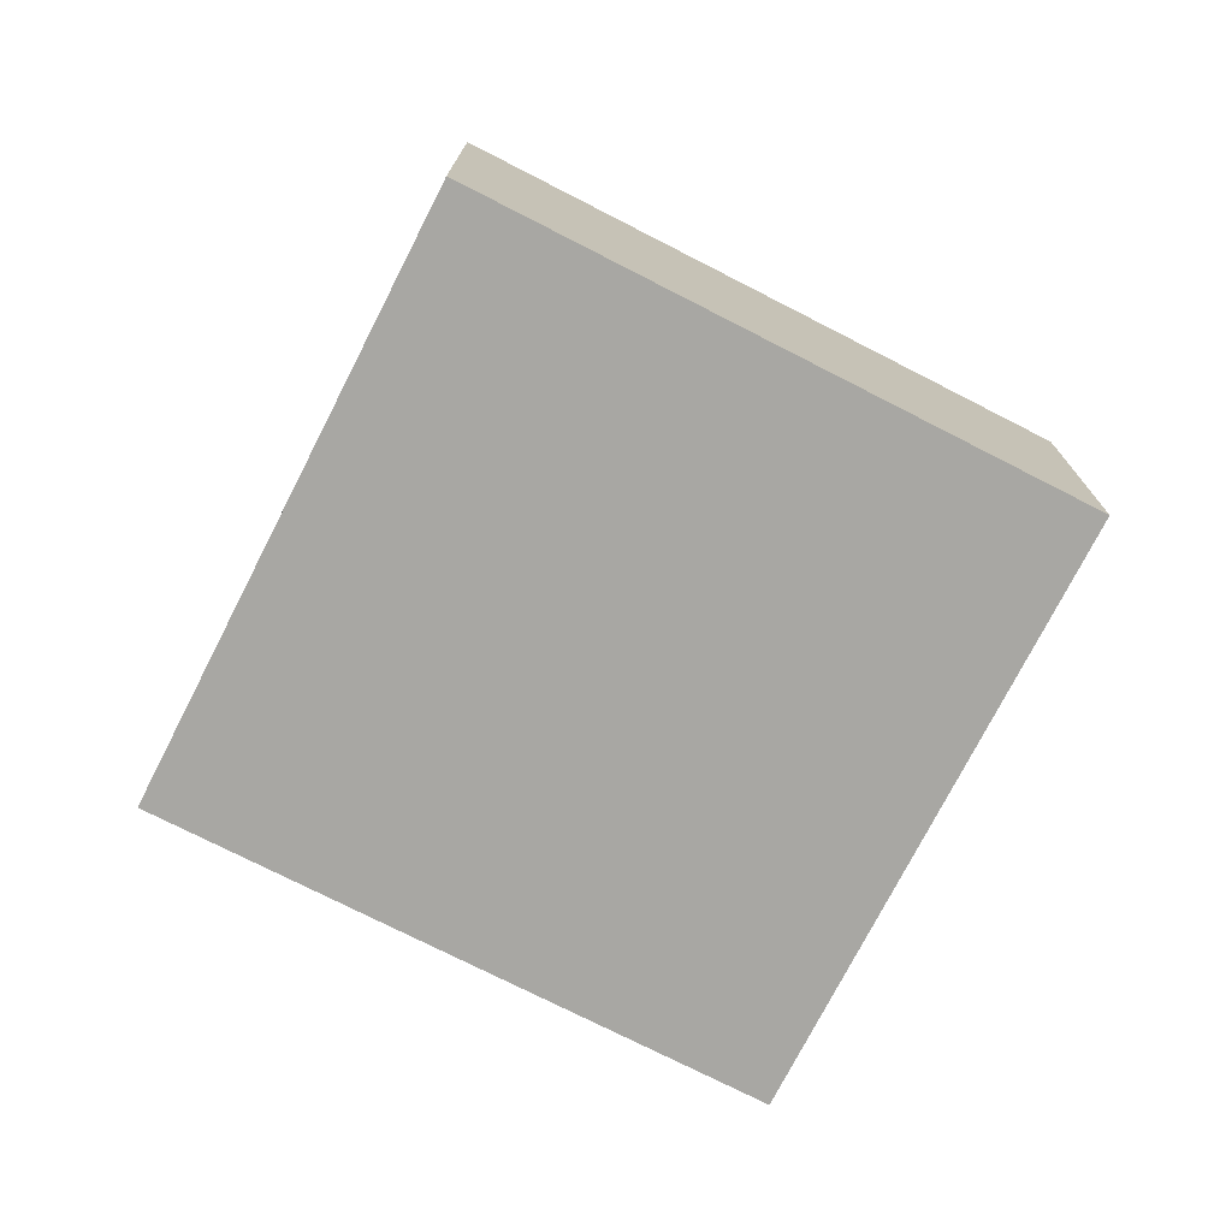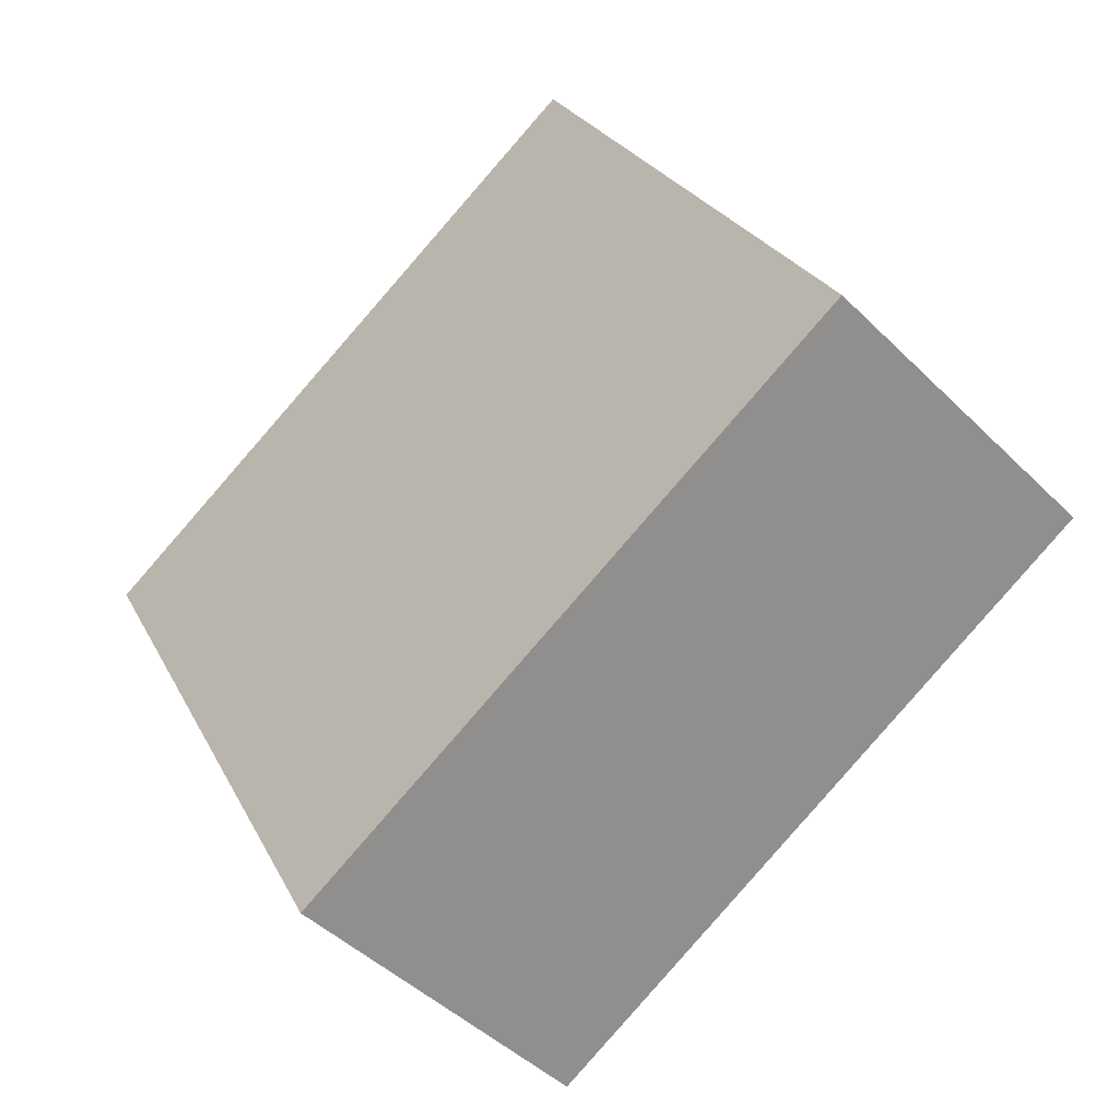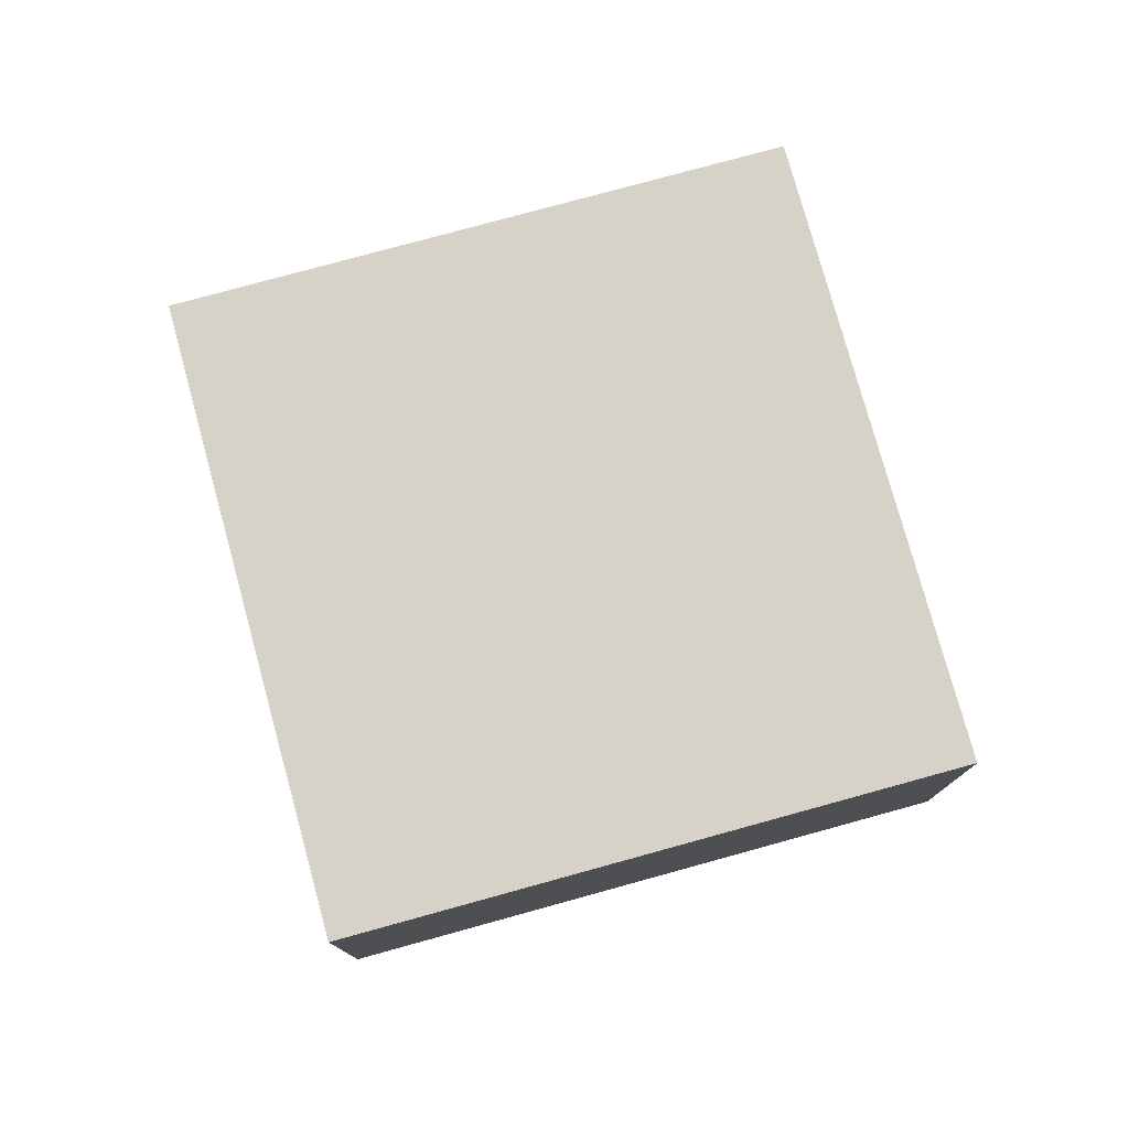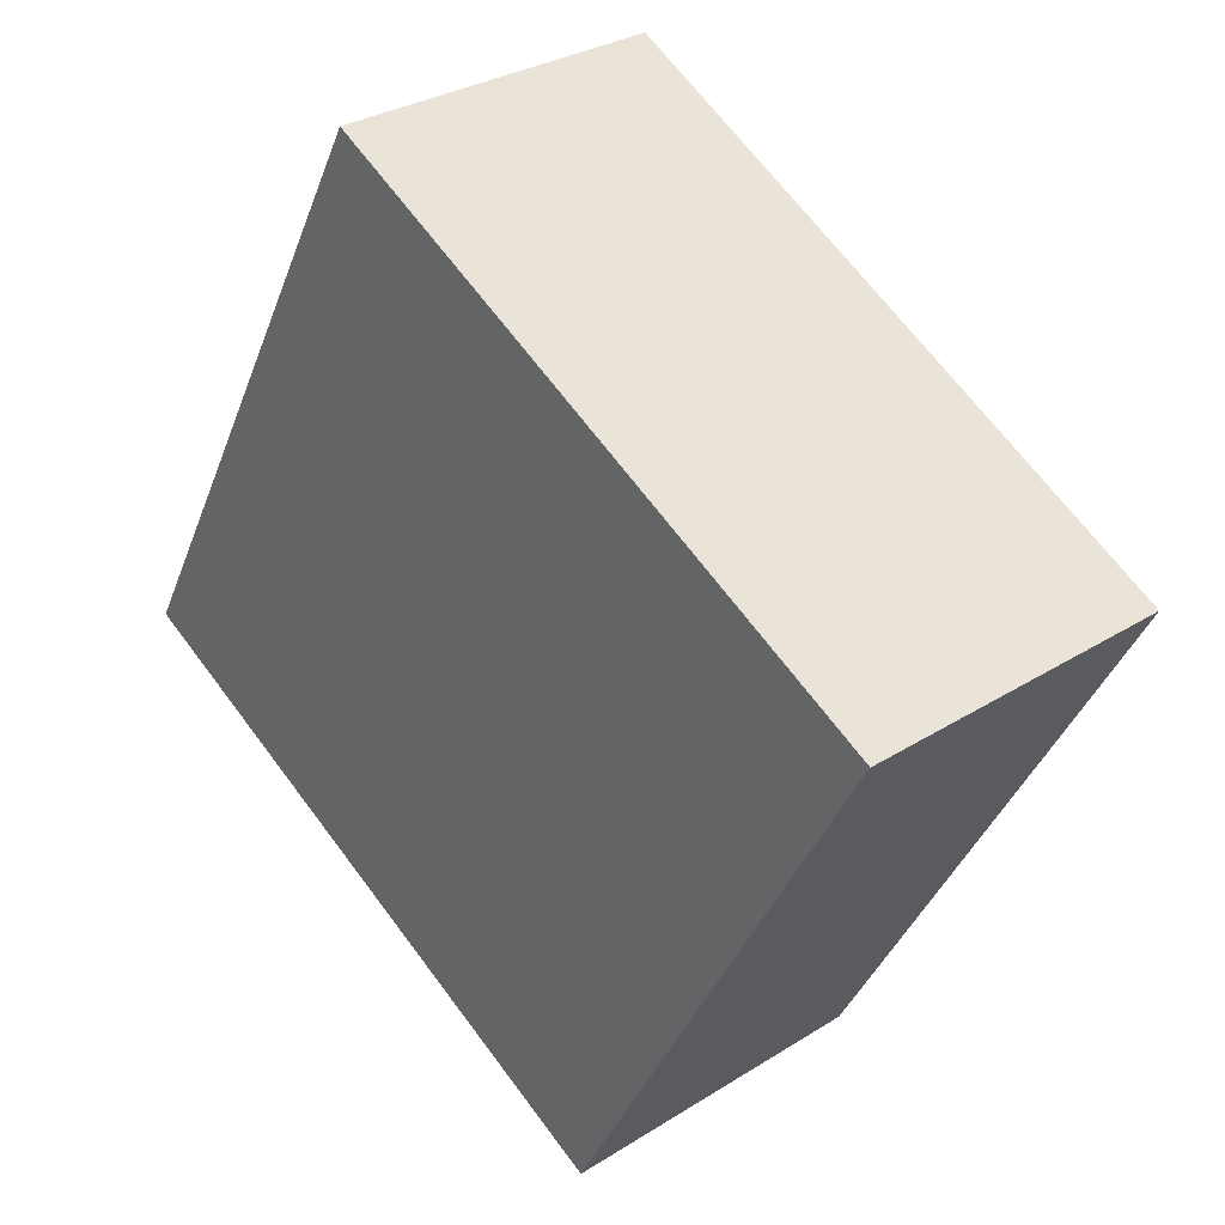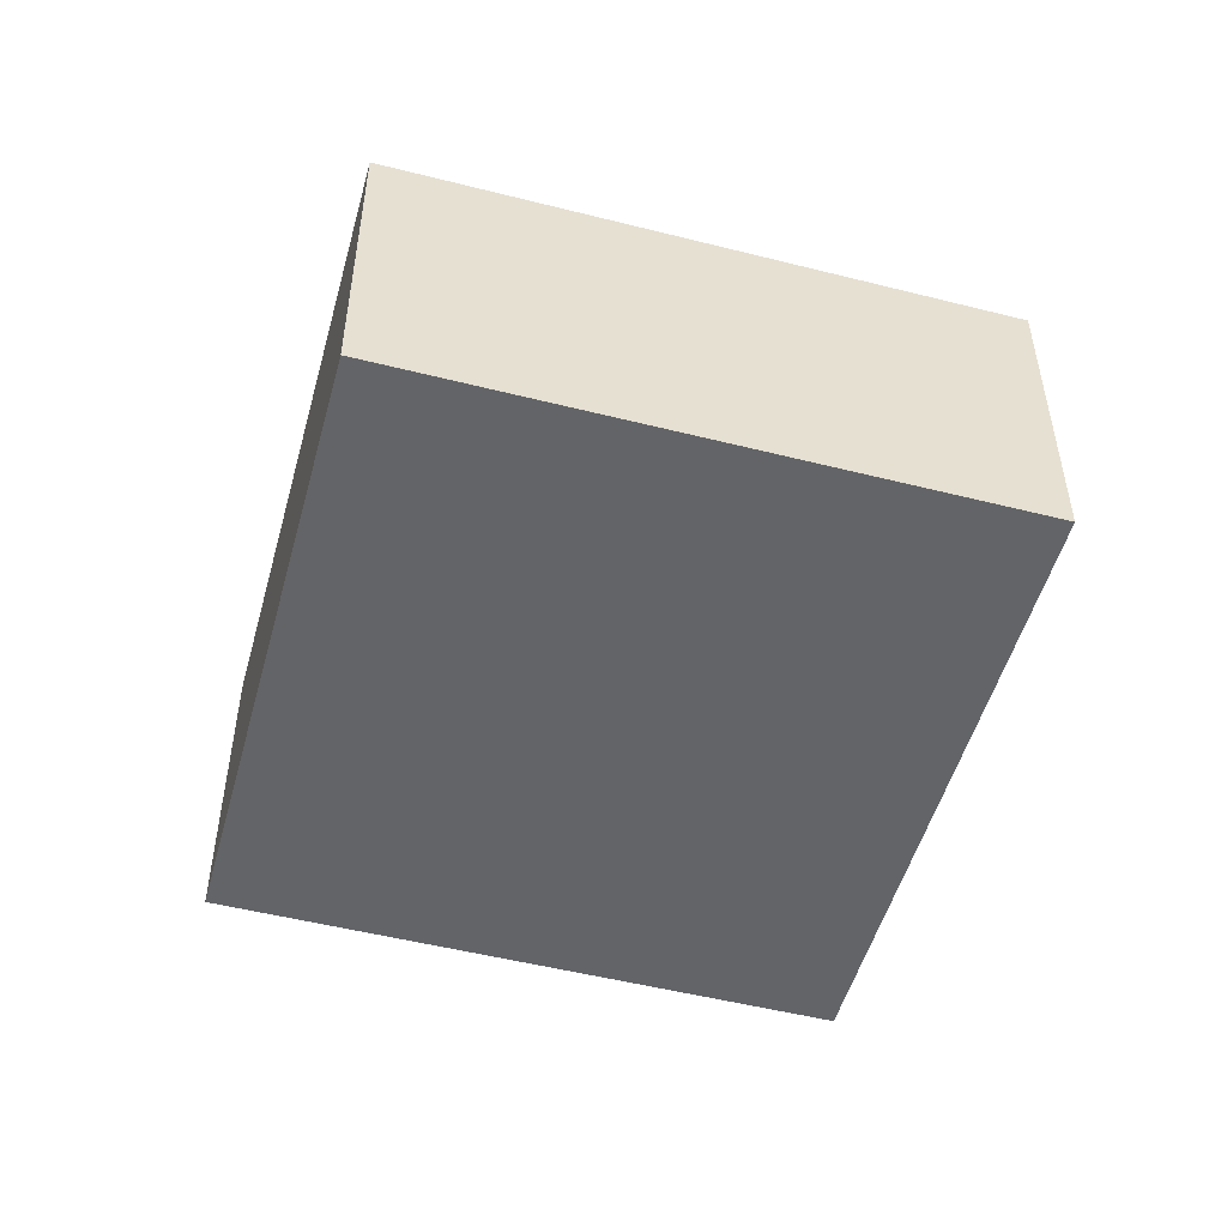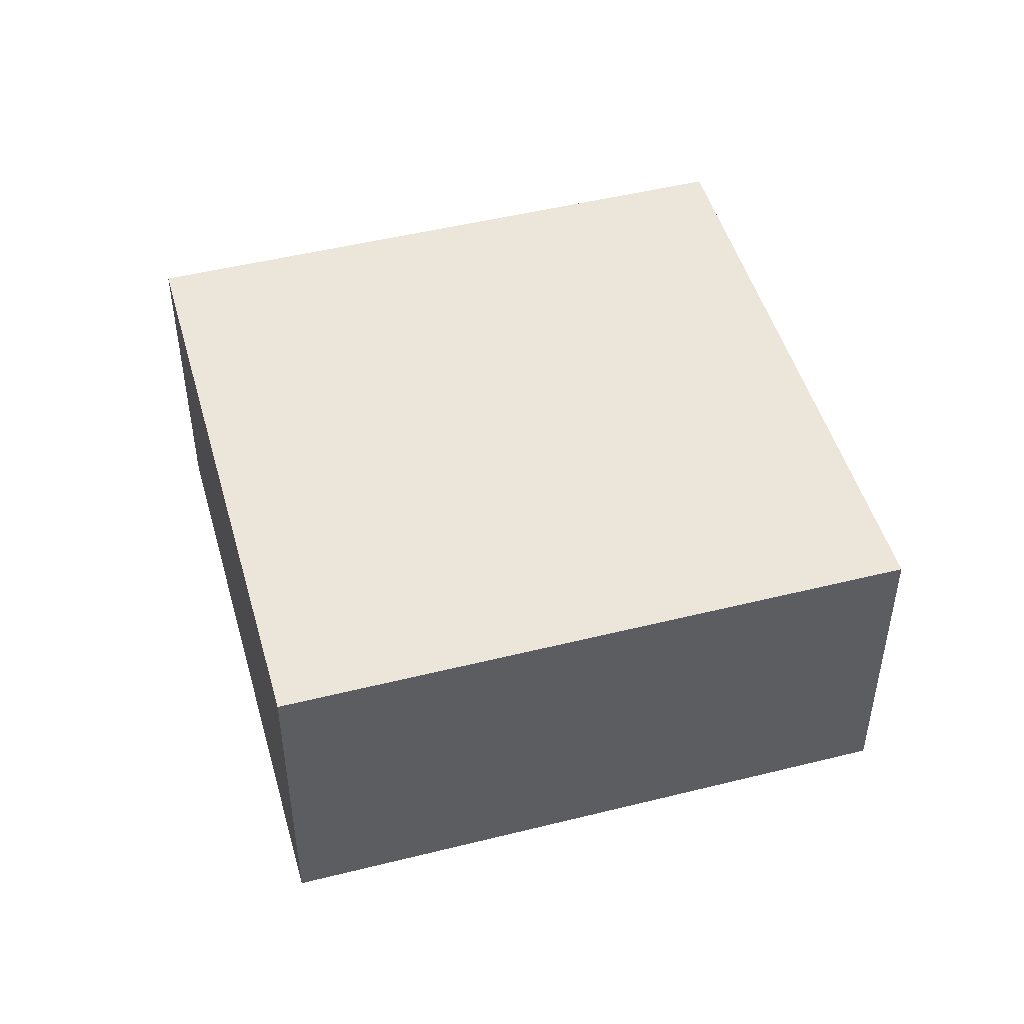
<metadata>
{"format":"obj","ext":"obj","renderer":"f3d","projection":"perspective","resolution":1024,"background":"white","views":[{"elev":-74.5,"azim":-55.5,"up":"+Y"},{"elev":-45.8,"azim":41.7,"up":"+Z"},{"elev":77.7,"azim":-133.8,"up":"+Y"},{"elev":30.2,"azim":-132.6,"up":"+Z"},{"elev":-51.2,"azim":46.2,"up":"+Y"},{"elev":48.4,"azim":136.0,"up":"+Y"}]}
</metadata>
<code>
v  1.528 1.607 -2.823
v  2.874 1.607 1.555
v  4.402 1.607 -1.268
v  0 1.607 9.84e-17
v  4.402 7.764e-17 -1.268
v  1.528 1.729e-16 -2.823
v  0 0 0
v  2.874 -9.522e-17 1.555
g defaultobject
f 1 2 3
f 2 1 4
f 5 1 3
f 1 5 6
f 6 4 1
f 4 6 7
f 7 2 4
f 2 7 8
f 8 3 2
f 3 8 5
f 8 6 5
f 6 8 7

</code>
